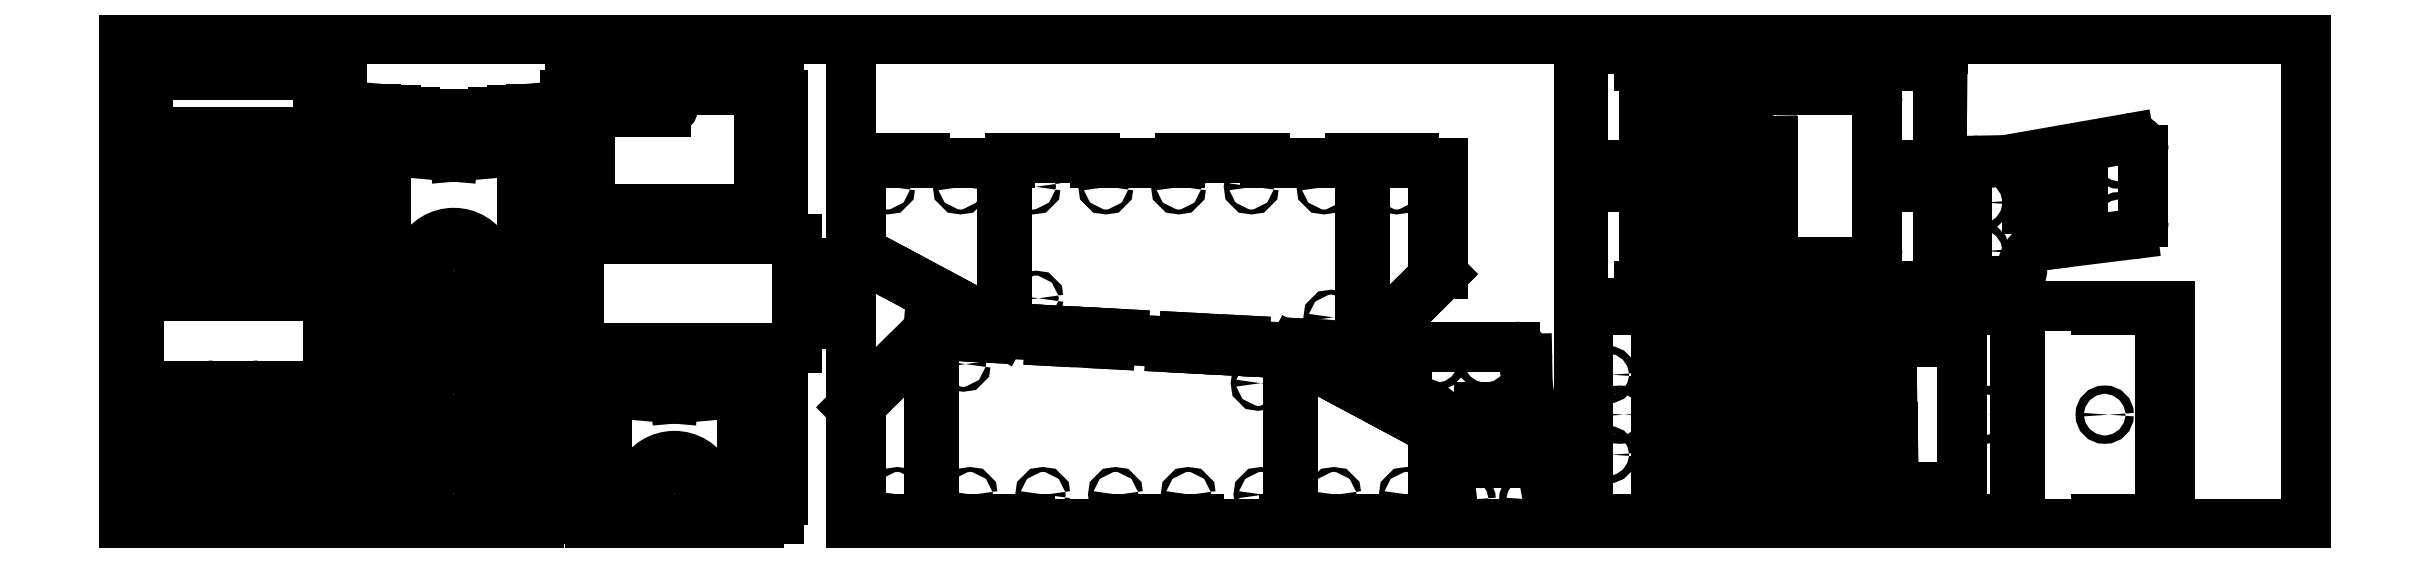
<metadata>
{"format":"dxf","ext":"dxf","renderer":"ezdxf+matplotlib","layout":"modelspace","background":"white","min_lineweight":24,"dpi":150}
</metadata>
<code>
0
SECTION
2
ENTITIES
0
LINE
8
0
10
300
20
0
11
300
21
200
0
LINE
8
0
10
300
20
200
11
0
21
200
0
LINE
8
0
10
0
20
200
11
0
21
0
0
INSERT
8
0
2
ktconn-top
10
0
20
0
30
0
41
1
42
1
43
0
50
270
70
1
71
1
44
0
45
0
0
INSERT
8
0
2
ktconn-bulkhead
10
0
20
51
30
0
41
1
42
1
43
0
50
0
70
1
71
1
44
0
45
0
0
INSERT
8
0
2
ktconn-top
10
0
20
101
30
0
41
1
42
1
43
0
50
270
70
1
71
1
44
0
45
0
0
INSERT
8
0
2
top-front
10
0
20
197
30
0
41
1
42
1
43
0
50
270
70
1
71
1
44
0
45
0
0
INSERT
8
0
2
bulkhead-1
10
91
20
0
30
0
41
1
42
1
43
0
50
0
70
1
71
1
44
0
45
0
0
INSERT
8
0
2
bulkhead-4
10
91
20
41
30
0
41
1
42
1
43
0
50
0
70
1
71
1
44
0
45
0
0
INSERT
8
0
2
bulkhead-3
10
91
20
92
30
0
41
1
42
1
43
0
50
0
70
1
71
1
44
0
45
0
0
INSERT
8
0
2
bulkhead-2
10
182
20
0
30
0
41
1
42
1
43
0
50
0
70
1
71
1
44
0
45
0
0
LINE
8
0
10
300
20
0
11
600
21
0
0
LINE
8
0
10
600
20
0
11
600
21
200
0
LINE
8
0
10
600
20
200
11
300
21
200
0
LINE
8
0
10
300
20
200
11
300
21
0
0
INSERT
8
0
2
side
10
300
20
0
30
0
41
1
42
1
43
0
50
0
70
1
71
1
44
0
45
0
0
INSERT
8
0
2
side
10
544
20
151
30
0
41
1
42
1
43
0
50
180
70
1
71
1
44
0
45
0
0
LINE
8
0
10
600
20
0
11
900
21
0
0
LINE
8
0
10
900
20
0
11
900
21
200
0
LINE
8
0
10
900
20
200
11
600
21
200
0
LINE
8
0
10
600
20
200
11
600
21
0
0
INSERT
8
0
2
bottom
10
600
20
0
30
0
41
1
42
1
43
0
50
0
70
1
71
1
44
0
45
0
0
INSERT
8
0
2
top-left
10
600
20
91
30
0
41
1
42
1
43
0
50
0
70
1
71
1
44
0
45
0
0
INSERT
8
0
2
outconnector-0
10
529
20
73
30
0
41
1
42
1
43
0
50
270
70
1
71
1
44
0
45
0
0
INSERT
8
0
2
ktconn-side-0
10
680
20
20
30
0
41
1
42
1
43
0
50
270
70
1
71
1
44
0
45
0
0
INSERT
8
0
2
motor
10
182
20
72
30
0
41
1
42
1
43
0
50
0
70
1
71
1
44
0
45
0
0
INSERT
8
0
2
top-back
10
182
20
187
30
0
41
1
42
1
43
0
50
270
70
1
71
1
44
0
45
0
0
INSERT
8
0
2
top-right
10
600
20
196
30
0
41
1
42
1
43
0
50
0
70
1
71
1
44
0
45
0
0
INSERT
8
0
2
ktconn-side
10
680
20
110
30
0
41
1
42
1
43
0
50
360
70
1
71
1
44
0
45
0
0
INSERT
8
0
2
outconnector
10
760
20
100
30
0
41
1
42
1
43
0
50
0
70
1
71
1
44
0
45
0
0
INSERT
8
0
2
connpole
10
200
20
170
30
0
41
1
42
1
43
0
50
0
70
1
71
1
44
0
45
0
0
ENDSEC
0
EOF

</code>
